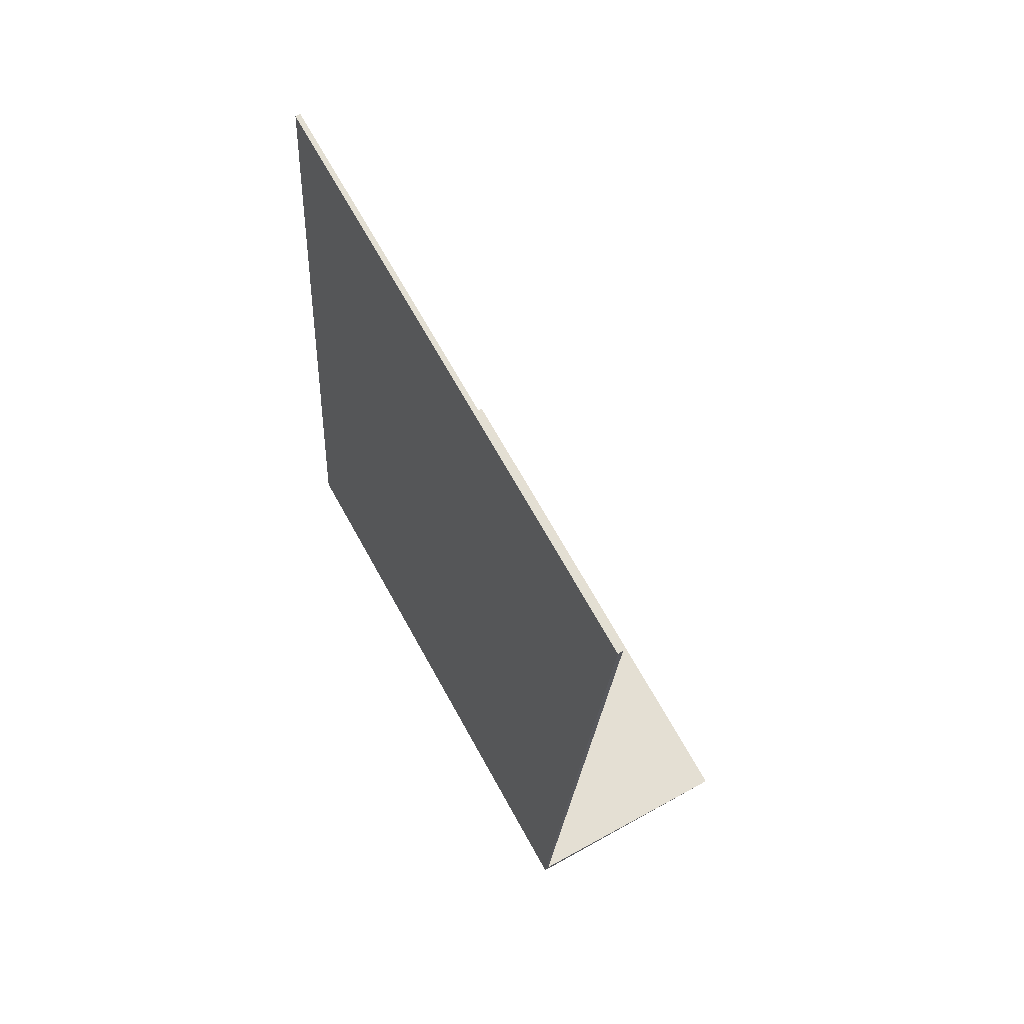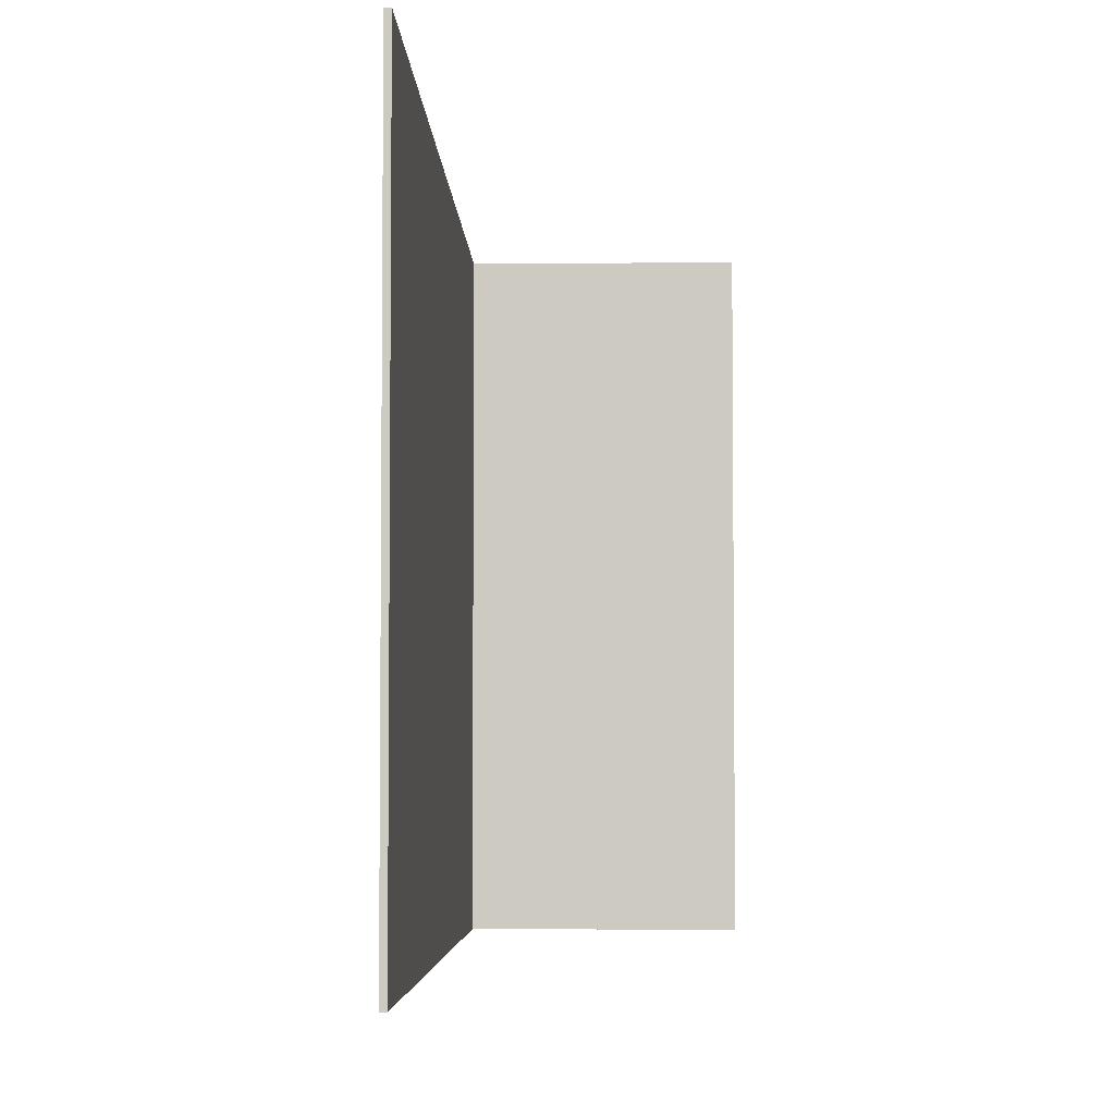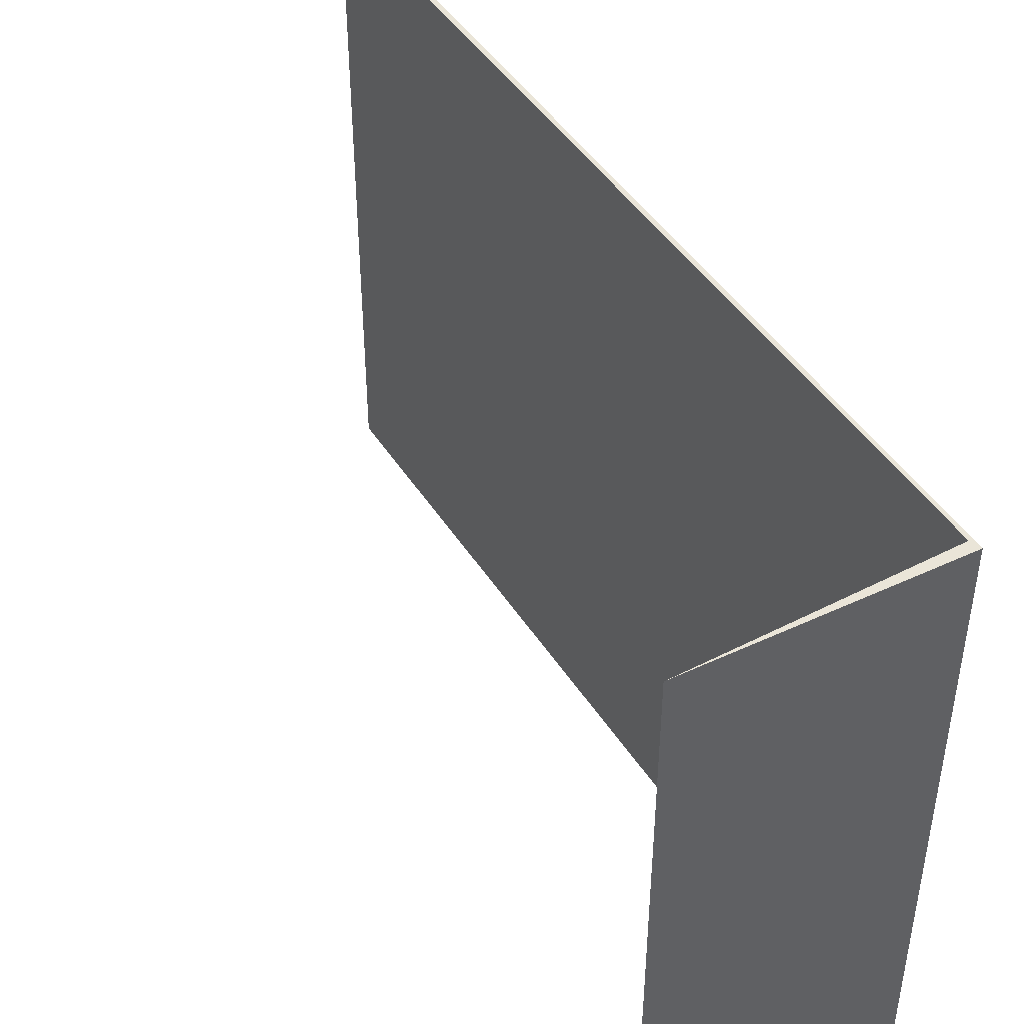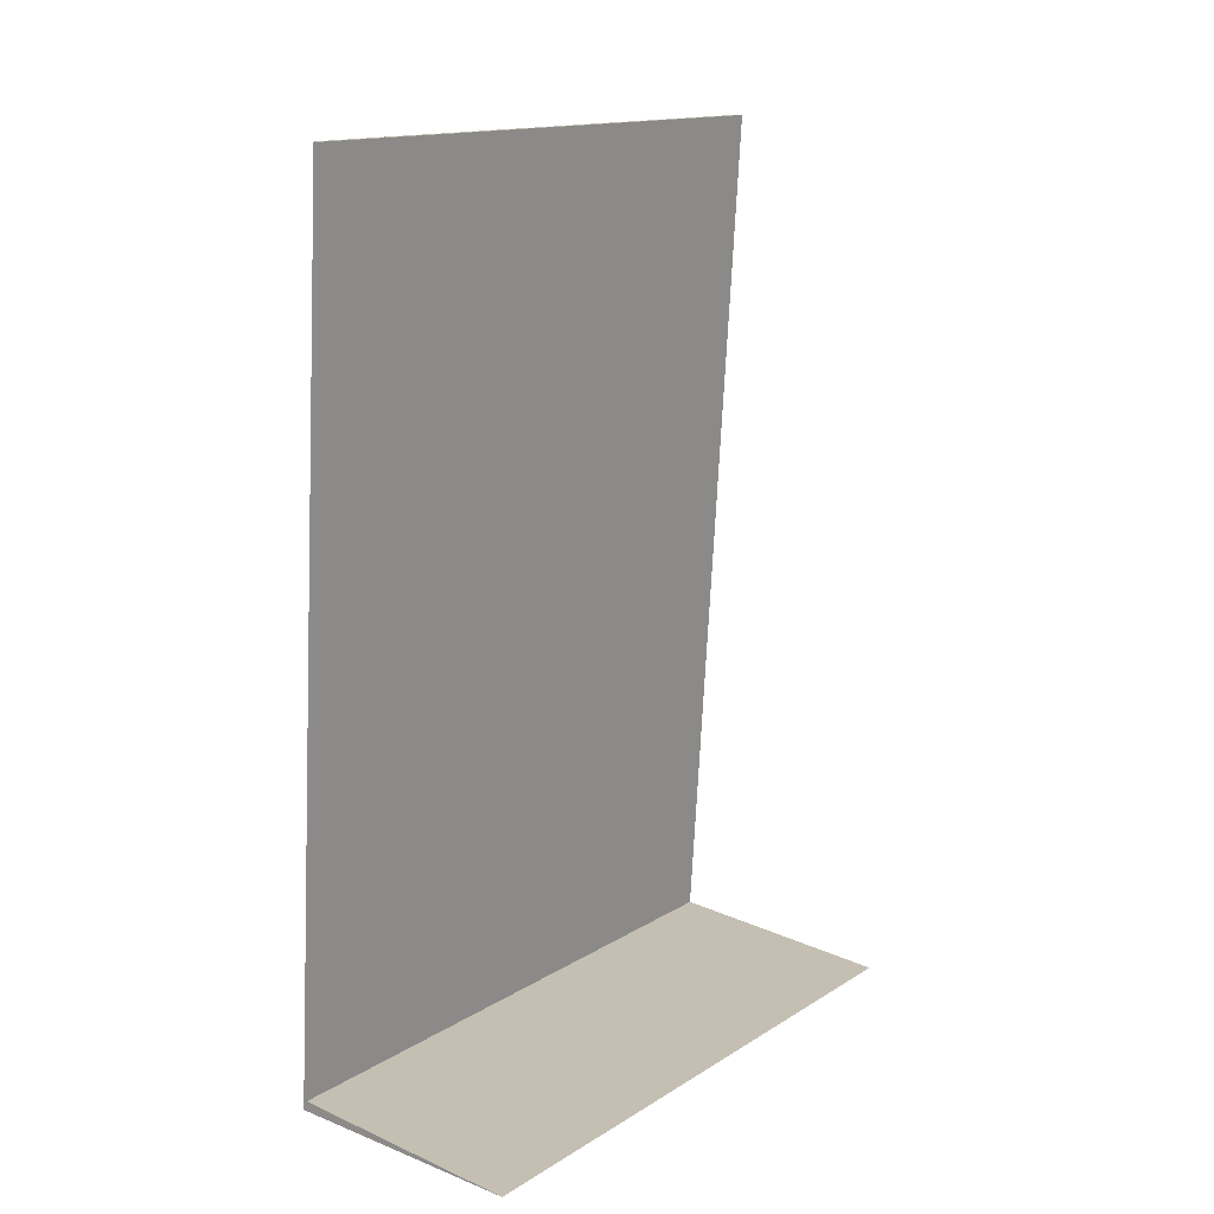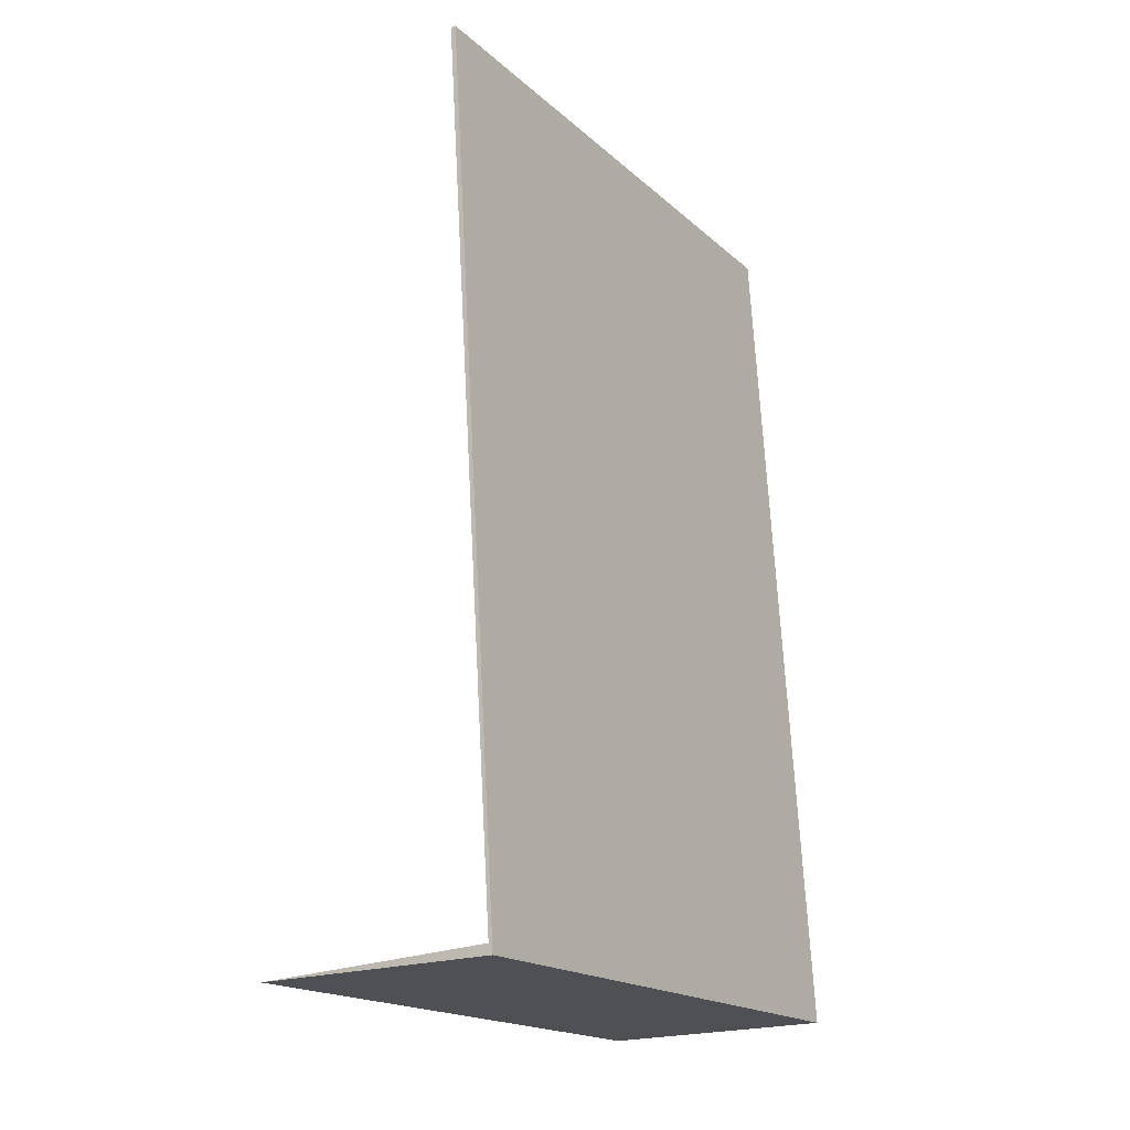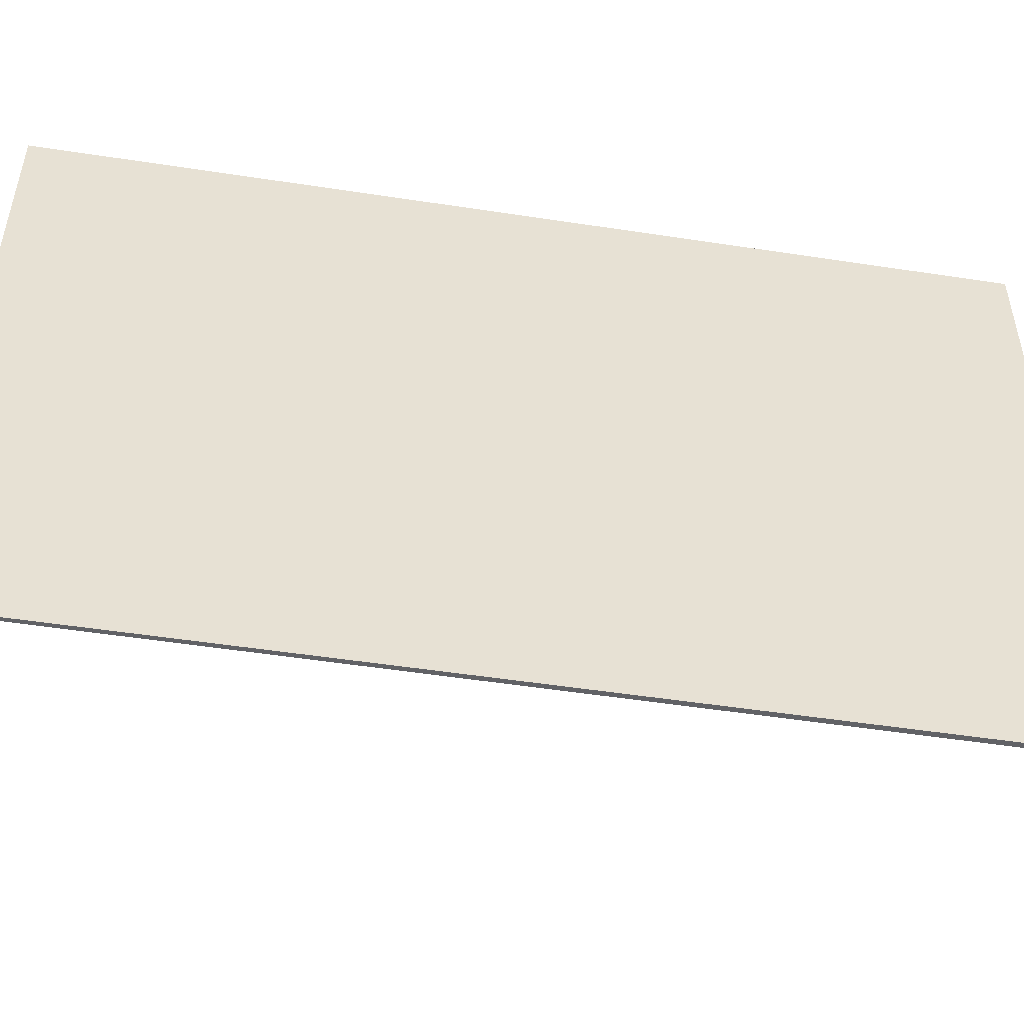
<metadata>
{"format":"obj","ext":"obj","renderer":"f3d","projection":"perspective","resolution":1024,"background":"white","views":[{"elev":69.2,"azim":-29.1,"up":"+Z"},{"elev":-4.3,"azim":5.2,"up":"+Y"},{"elev":45.1,"azim":153.1,"up":"+Y"},{"elev":14.9,"azim":37.7,"up":"+Z"},{"elev":-18.3,"azim":-148.1,"up":"+Z"},{"elev":-50.7,"azim":-96.0,"up":"+Y"}]}
</metadata>
<code>
v  0 6.736 4.125e-16
v  0.047 6.736 0.11
v  0.108 6.736 -0.003
v  0.601 6.736 9.779
v  0.116 6.736 0.105
v  2.669 6.736 -0.07
v  0.638 6.736 9.777
v  0.658 6.736 9.776
v  2.669 4.286e-18 -0.07
v  0 0 0
v  0.108 1.837e-19 -0.003
v  0.601 -5.988e-16 9.779
v  0.658 -5.986e-16 9.776
v  0.638 -5.987e-16 9.777
v  0.116 -6.429e-18 0.105
v  0.047 -6.736e-18 0.11
g defaultobject
f 1 2 3
f 2 1 4
f 3 2 5
f 3 5 6
f 2 4 7
f 2 7 8
f 9 3 6
f 3 9 1
f 1 9 10
f 10 9 11
f 10 4 1
f 4 10 12
f 12 7 4
f 7 12 8
f 8 12 13
f 13 12 14
f 5 9 6
f 9 5 2
f 9 2 15
f 15 2 16
f 13 2 8
f 2 13 16
f 9 15 11
f 10 11 15
f 16 10 15
f 12 10 16
f 14 12 16
f 13 14 16

</code>
